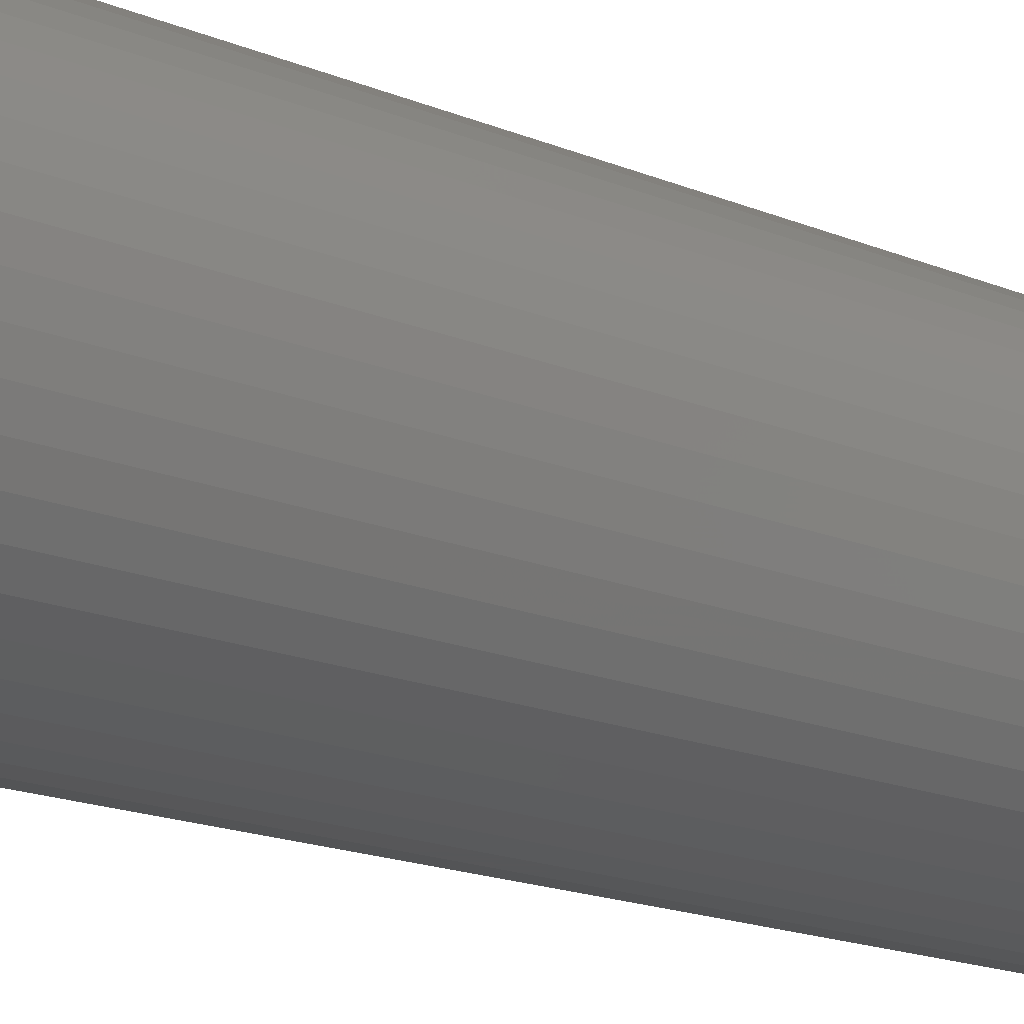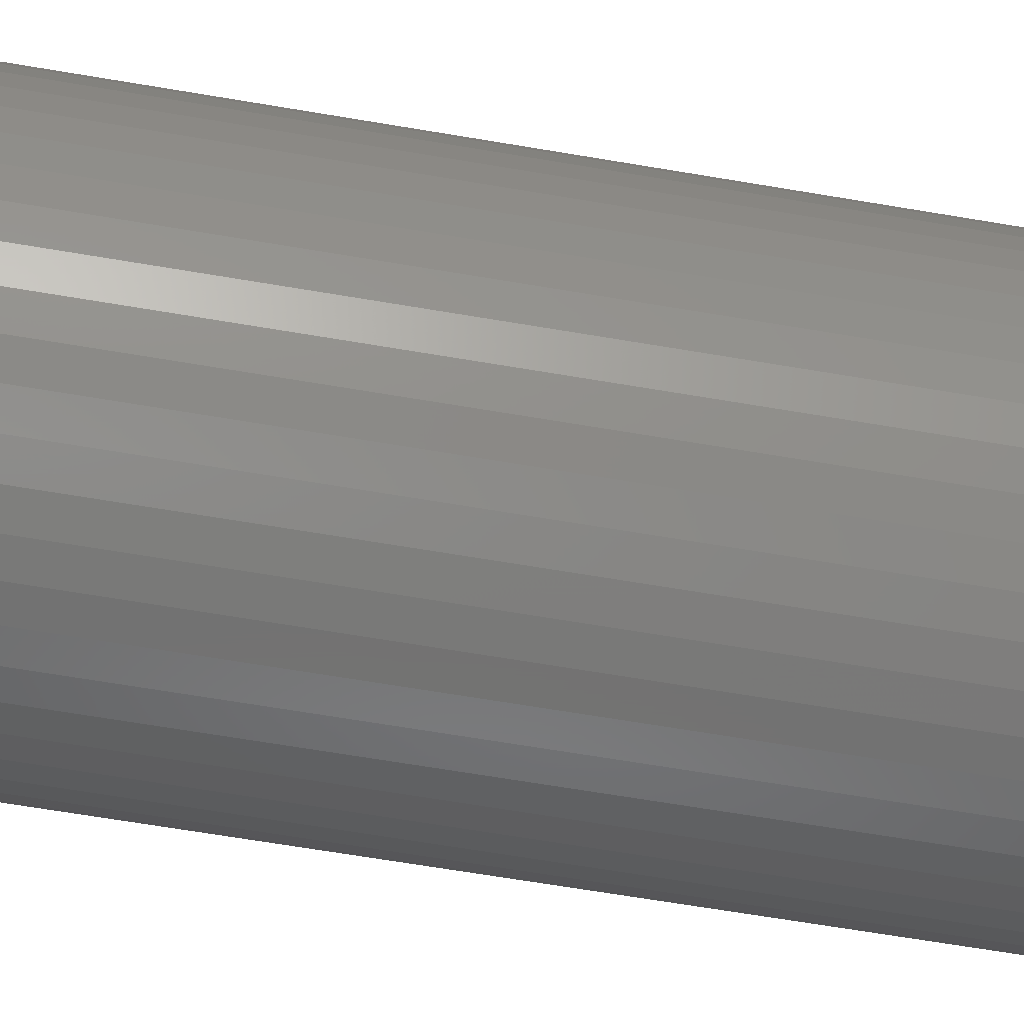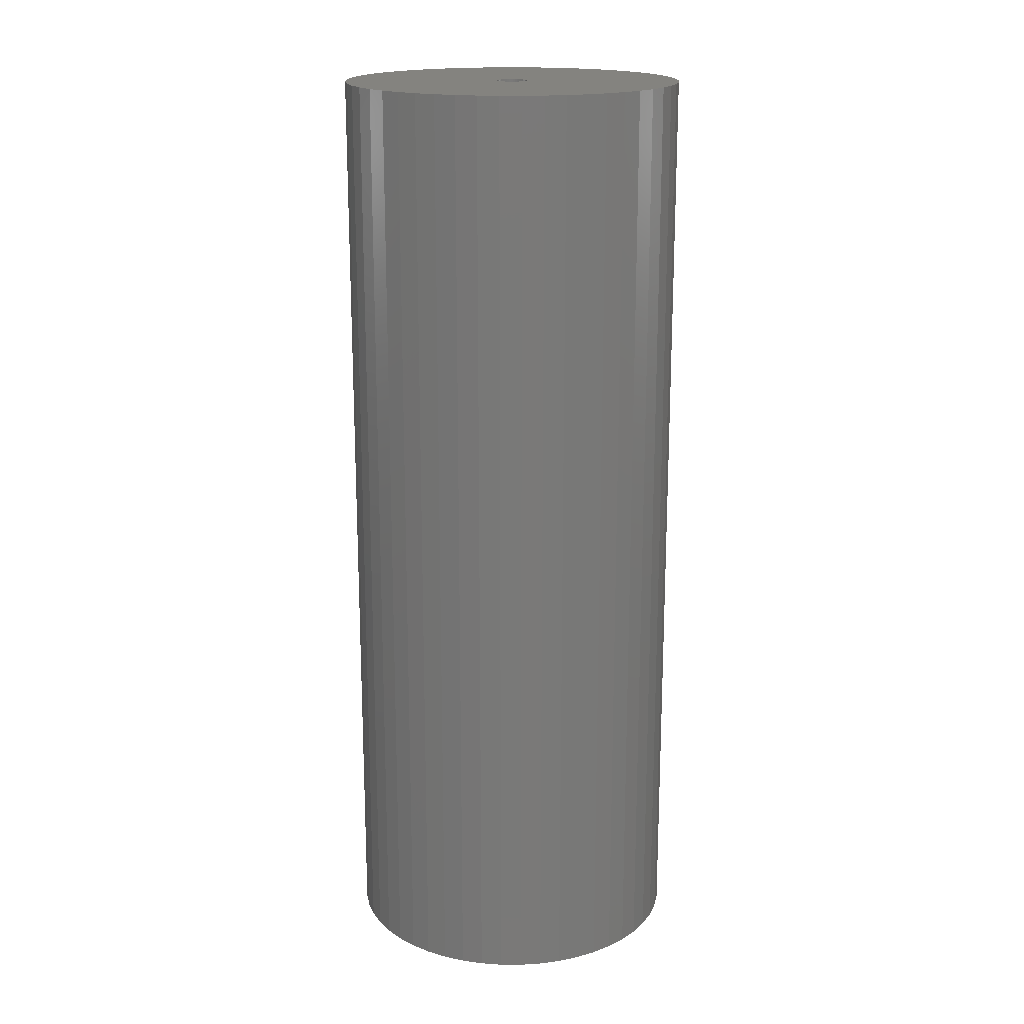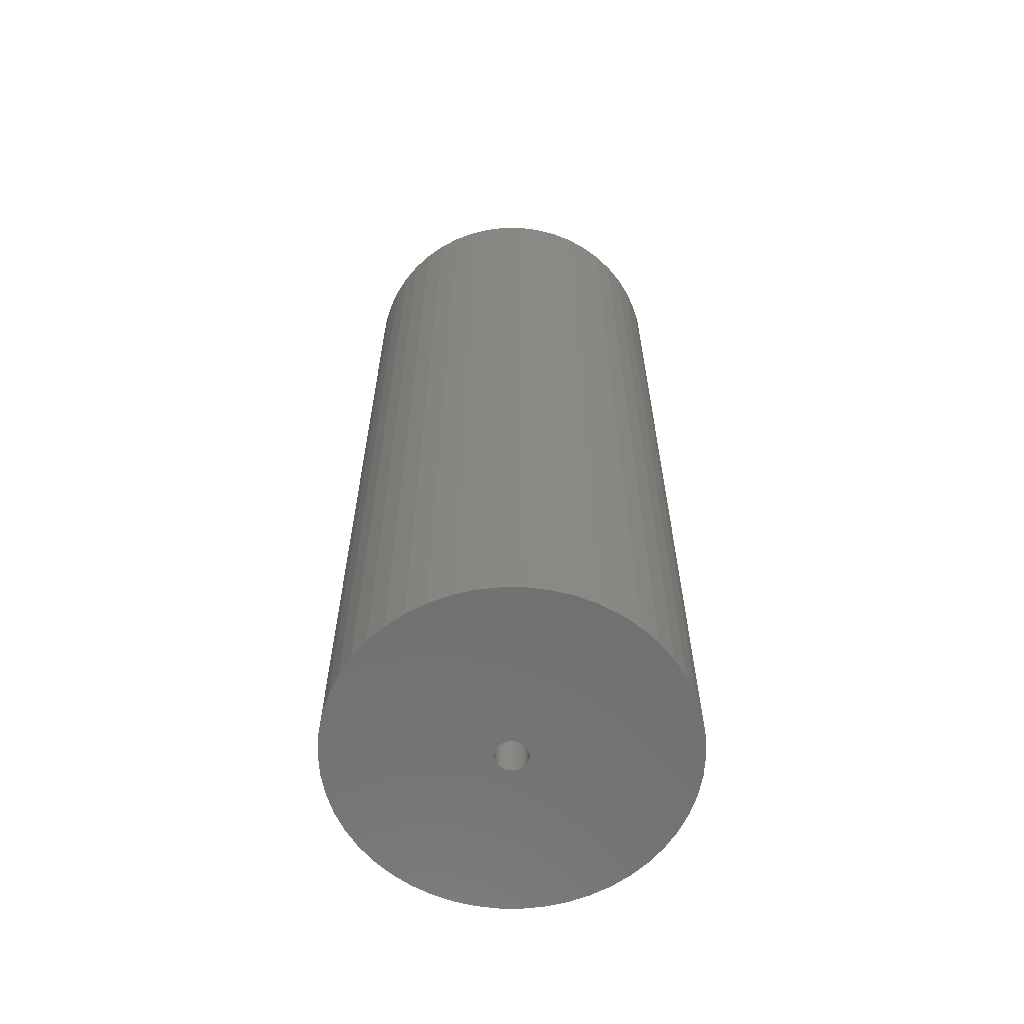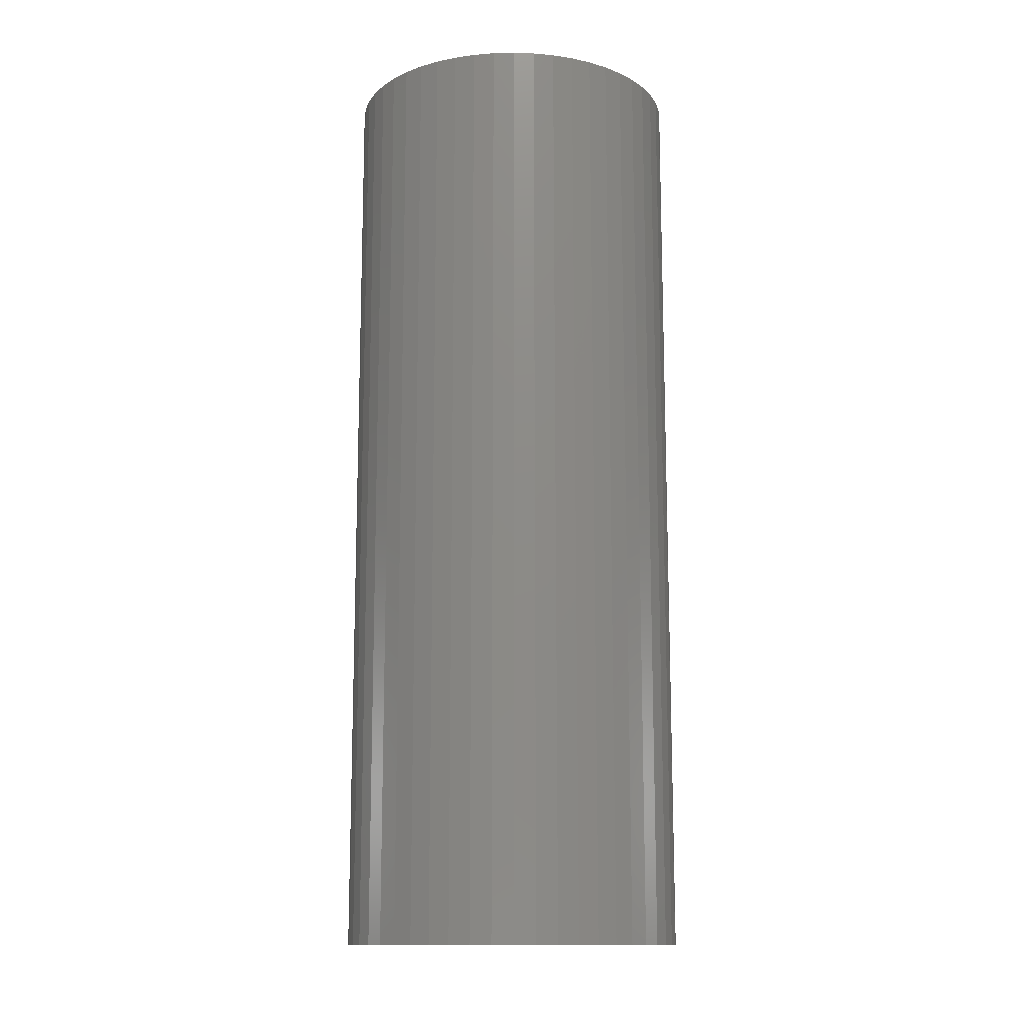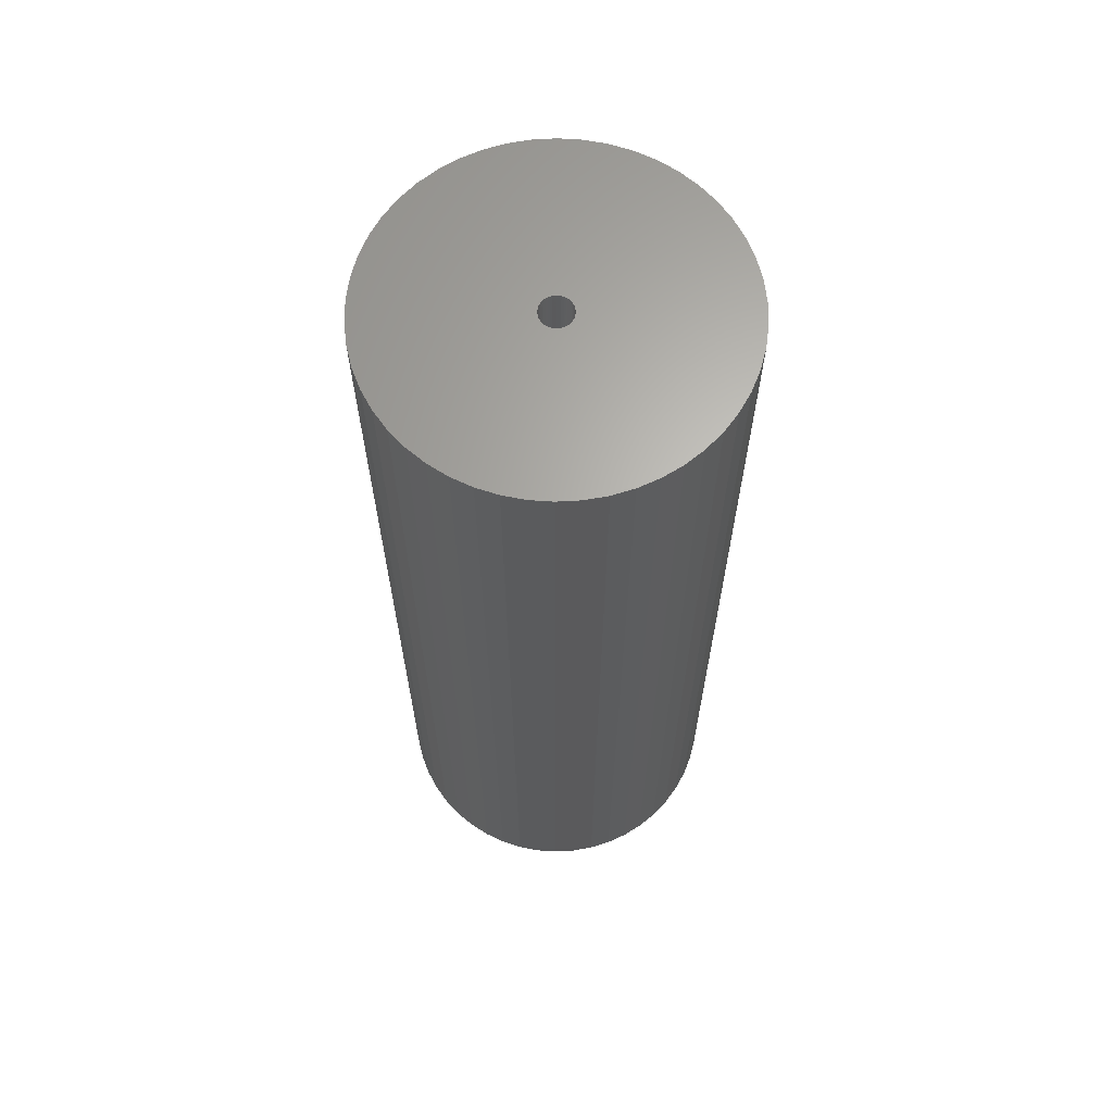
<metadata>
{"format":"stl","ext":"stl","renderer":"f3d","projection":"perspective","resolution":1024,"background":"white","views":[{"elev":-17.8,"azim":-129.1,"up":"+Y"},{"elev":-64.3,"azim":80.2,"up":"+Y"},{"elev":18.0,"azim":36.4,"up":"+Z"},{"elev":-62.6,"azim":-0.3,"up":"+Z"},{"elev":-13.3,"azim":75.0,"up":"+Z"},{"elev":65.0,"azim":-3.2,"up":"+Z"}]}
</metadata>
<code>
# stl→obj: 200 verts, 400 faces
v 16.5 0 45
v 16.37 2.068 -45
v 16.37 2.068 45
v 16.5 0 -45
v -16.5 0 -45
v -16.37 2.068 45
v -16.37 2.068 -45
v -16.5 0 45
v 1.036 16.47 -45
v -1.036 16.47 45
v 1.036 16.47 45
v -1.036 16.47 -45
v -1.036 -16.47 -45
v 1.036 -16.47 45
v -1.036 -16.47 45
v 1.036 -16.47 -45
v 10.52 -12.71 -45
v 12.03 -11.29 45
v 10.52 -12.71 45
v 12.03 -11.29 -45
v 12.03 11.29 -45
v 10.52 12.71 45
v 12.03 11.29 45
v 10.52 12.71 -45
v -10.52 12.71 -45
v -12.03 11.29 45
v -10.52 12.71 45
v -12.03 11.29 -45
v -5.099 15.69 -45
v -7.025 14.93 45
v -5.099 15.69 45
v -7.025 14.93 -45
v 15.34 6.074 45
v 14.46 7.949 -45
v 14.46 7.949 45
v 15.34 6.074 -45
v 15.98 4.103 -45
v 15.98 4.103 45
v 7.025 14.93 -45
v 5.099 15.69 45
v 7.025 14.93 45
v 5.099 15.69 -45
v 8.841 13.93 -45
v 8.841 13.93 45
v -15.34 6.074 -45
v -14.46 7.949 45
v -14.46 7.949 -45
v -15.34 6.074 45
v -15.98 4.103 -45
v -15.98 4.103 45
v -8.841 13.93 45
v -8.841 13.93 -45
v -3.092 16.21 -45
v -3.092 16.21 45
v 3.092 -16.21 45
v 3.092 -16.21 -45
v 5.099 -15.69 -45
v 7.025 -14.93 45
v 5.099 -15.69 45
v 7.025 -14.93 -45
v 13.35 9.698 45
v 13.35 9.698 -45
v 3.092 16.21 45
v 3.092 16.21 -45
v -13.35 9.698 45
v -13.35 9.698 -45
v 1.5 0 45
v 1.488 0.188 45
v 16.37 -2.068 45
v 1.453 0.373 45
v 1.488 -0.188 45
v 1.395 0.5522 45
v 15.98 -4.103 45
v 1.314 0.7226 45
v 1.453 -0.373 45
v 1.214 0.8817 45
v 15.34 -6.074 45
v 1.093 1.027 45
v 1.395 -0.5522 45
v 0.9561 1.156 45
v 14.46 -7.949 45
v 0.8037 1.266 45
v 1.314 -0.7226 45
v 0.6387 1.357 45
v 13.35 -9.698 45
v 0.4635 1.427 45
v 1.214 -0.8817 45
v 0.2811 1.473 45
v 0.09418 1.497 45
v -0.09418 1.497 45
v -0.2811 1.473 45
v -0.4635 1.427 45
v -0.6387 1.357 45
v -0.8037 1.266 45
v -0.9561 1.156 45
v -1.093 1.027 45
v -1.214 0.8817 45
v 1.093 -1.027 45
v 0.9561 -1.156 45
v 8.841 -13.93 45
v 0.8037 -1.266 45
v 0.6387 -1.357 45
v 0.4635 -1.427 45
v 0.2811 -1.473 45
v 0.09418 -1.497 45
v -0.09418 -1.497 45
v -0.2811 -1.473 45
v -3.092 -16.21 45
v -0.4635 -1.427 45
v -5.099 -15.69 45
v -0.6387 -1.357 45
v -7.025 -14.93 45
v -0.8037 -1.266 45
v -8.841 -13.93 45
v -0.9561 -1.156 45
v -10.52 -12.71 45
v -1.093 -1.027 45
v -12.03 -11.29 45
v -1.214 -0.8817 45
v -13.35 -9.698 45
v -1.314 -0.7226 45
v -14.46 -7.949 45
v -1.395 -0.5522 45
v -15.34 -6.074 45
v -1.453 -0.373 45
v -15.98 -4.103 45
v -1.488 -0.188 45
v -16.37 -2.068 45
v -1.5 0 45
v -1.314 0.7226 45
v -1.395 0.5522 45
v -1.453 0.373 45
v -1.488 0.188 45
v 16.37 -2.068 -45
v 15.98 -4.103 -45
v -12.03 -11.29 -45
v -10.52 -12.71 -45
v -14.46 -7.949 -45
v -15.34 -6.074 -45
v -13.35 -9.698 -45
v 1.5 0 -45
v 1.488 -0.188 -45
v 1.453 -0.373 -45
v 15.34 -6.074 -45
v 1.488 0.188 -45
v 1.395 -0.5522 -45
v 14.46 -7.949 -45
v 1.314 -0.7226 -45
v 13.35 -9.698 -45
v 1.453 0.373 -45
v 1.214 -0.8817 -45
v 1.093 -1.027 -45
v 1.395 0.5522 -45
v 0.9561 -1.156 -45
v 8.841 -13.93 -45
v 0.8037 -1.266 -45
v 1.314 0.7226 -45
v 0.6387 -1.357 -45
v 0.4635 -1.427 -45
v 1.214 0.8817 -45
v 0.2811 -1.473 -45
v 0.09418 -1.497 -45
v -0.09418 -1.497 -45
v -0.2811 -1.473 -45
v -3.092 -16.21 -45
v -0.4635 -1.427 -45
v -5.099 -15.69 -45
v -0.6387 -1.357 -45
v -7.025 -14.93 -45
v -0.8037 -1.266 -45
v -8.841 -13.93 -45
v -0.9561 -1.156 -45
v -1.093 -1.027 -45
v -1.214 -0.8817 -45
v 1.093 1.027 -45
v 0.9561 1.156 -45
v 0.8037 1.266 -45
v 0.6387 1.357 -45
v 0.4635 1.427 -45
v 0.2811 1.473 -45
v 0.09418 1.497 -45
v -0.09418 1.497 -45
v -0.2811 1.473 -45
v -0.4635 1.427 -45
v -0.6387 1.357 -45
v -0.8037 1.266 -45
v -0.9561 1.156 -45
v -1.093 1.027 -45
v -1.214 0.8817 -45
v -1.314 0.7226 -45
v -1.395 0.5522 -45
v -1.453 0.373 -45
v -1.488 0.188 -45
v -1.5 0 -45
v -1.314 -0.7226 -45
v -1.395 -0.5522 -45
v -1.453 -0.373 -45
v -15.98 -4.103 -45
v -1.488 -0.188 -45
v -16.37 -2.068 -45
f 1 2 3
f 2 1 4
f 5 6 7
f 6 5 8
f 9 10 11
f 10 9 12
f 13 14 15
f 14 13 16
f 17 18 19
f 18 17 20
f 21 22 23
f 22 21 24
f 25 26 27
f 26 25 28
f 29 30 31
f 30 29 32
f 33 34 35
f 34 33 36
f 3 37 38
f 37 3 2
f 39 40 41
f 40 39 42
f 43 41 44
f 41 43 39
f 45 46 47
f 46 45 48
f 49 48 45
f 48 49 50
f 32 51 30
f 51 32 52
f 53 31 54
f 31 53 29
f 16 55 14
f 55 16 56
f 57 58 59
f 58 57 60
f 38 36 33
f 36 38 37
f 61 21 23
f 21 61 62
f 35 62 61
f 62 35 34
f 42 63 40
f 63 42 64
f 64 11 63
f 11 64 9
f 24 44 22
f 44 24 43
f 47 65 66
f 65 47 46
f 66 26 28
f 26 66 65
f 7 50 49
f 50 7 6
f 67 1 3
f 68 3 38
f 1 67 69
f 70 38 33
f 71 69 67
f 72 33 35
f 69 71 73
f 74 35 61
f 75 73 71
f 76 61 23
f 73 75 77
f 78 23 22
f 79 77 75
f 80 22 44
f 77 79 81
f 82 44 41
f 83 81 79
f 84 41 40
f 81 83 85
f 86 40 63
f 87 85 83
f 85 87 18
f 3 68 67
f 38 70 68
f 33 72 70
f 35 74 72
f 61 76 74
f 23 78 76
f 88 63 11
f 22 80 78
f 44 82 80
f 41 84 82
f 40 86 84
f 63 88 86
f 11 89 88
f 11 90 89
f 10 90 11
f 90 10 91
f 54 91 10
f 91 54 92
f 31 92 54
f 92 31 93
f 30 93 31
f 93 30 94
f 51 94 30
f 94 51 95
f 27 95 51
f 95 27 96
f 26 96 27
f 96 26 97
f 98 18 87
f 18 98 19
f 99 19 98
f 19 99 100
f 101 100 99
f 100 101 58
f 102 58 101
f 58 102 59
f 103 59 102
f 59 103 55
f 104 55 103
f 55 104 14
f 105 14 104
f 106 14 105
f 15 106 107
f 108 107 109
f 110 109 111
f 112 111 113
f 114 113 115
f 106 15 14
f 116 115 117
f 118 117 119
f 120 119 121
f 122 121 123
f 124 123 125
f 126 125 127
f 128 127 129
f 65 97 26
f 107 108 15
f 97 65 130
f 109 110 108
f 46 130 65
f 111 112 110
f 130 46 131
f 113 114 112
f 48 131 46
f 115 116 114
f 131 48 132
f 117 118 116
f 50 132 48
f 119 120 118
f 132 50 133
f 121 122 120
f 6 133 50
f 123 124 122
f 133 6 129
f 125 126 124
f 8 129 6
f 127 128 126
f 129 8 128
f 52 27 51
f 27 52 25
f 12 54 10
f 54 12 53
f 69 4 1
f 4 69 134
f 73 134 69
f 134 73 135
f 136 116 118
f 116 136 137
f 138 124 139
f 124 138 122
f 140 122 138
f 122 140 120
f 141 4 134
f 142 134 135
f 4 141 2
f 143 135 144
f 145 2 141
f 146 144 147
f 2 145 37
f 148 147 149
f 150 37 145
f 151 149 20
f 37 150 36
f 152 20 17
f 153 36 150
f 154 17 155
f 36 153 34
f 156 155 60
f 157 34 153
f 158 60 57
f 34 157 62
f 159 57 56
f 160 62 157
f 62 160 21
f 134 142 141
f 135 143 142
f 144 146 143
f 147 148 146
f 149 151 148
f 20 152 151
f 161 56 16
f 17 154 152
f 155 156 154
f 60 158 156
f 57 159 158
f 56 161 159
f 16 162 161
f 16 163 162
f 13 163 16
f 163 13 164
f 165 164 13
f 164 165 166
f 167 166 165
f 166 167 168
f 169 168 167
f 168 169 170
f 171 170 169
f 170 171 172
f 137 172 171
f 172 137 173
f 136 173 137
f 173 136 174
f 175 21 160
f 21 175 24
f 176 24 175
f 24 176 43
f 177 43 176
f 43 177 39
f 178 39 177
f 39 178 42
f 179 42 178
f 42 179 64
f 180 64 179
f 64 180 9
f 181 9 180
f 182 9 181
f 12 182 183
f 53 183 184
f 29 184 185
f 32 185 186
f 52 186 187
f 182 12 9
f 25 187 188
f 28 188 189
f 66 189 190
f 47 190 191
f 45 191 192
f 49 192 193
f 7 193 194
f 140 174 136
f 183 53 12
f 174 140 195
f 184 29 53
f 138 195 140
f 185 32 29
f 195 138 196
f 186 52 32
f 139 196 138
f 187 25 52
f 196 139 197
f 188 28 25
f 198 197 139
f 189 66 28
f 197 198 199
f 190 47 66
f 200 199 198
f 191 45 47
f 199 200 194
f 192 49 45
f 5 194 200
f 193 7 49
f 194 5 7
f 60 100 58
f 100 60 155
f 81 144 77
f 144 81 147
f 136 120 140
f 120 136 118
f 139 126 198
f 126 139 124
f 155 19 100
f 19 155 17
f 56 59 55
f 59 56 57
f 85 147 81
f 147 85 149
f 18 149 85
f 149 18 20
f 77 135 73
f 135 77 144
f 165 15 108
f 15 165 13
f 167 108 110
f 108 167 165
f 198 128 200
f 128 198 126
f 200 8 5
f 8 200 128
f 171 112 114
f 112 171 169
f 169 110 112
f 110 169 167
f 137 114 116
f 114 137 171
f 141 68 145
f 68 141 67
f 129 193 133
f 193 129 194
f 182 89 90
f 89 182 181
f 176 78 80
f 78 176 175
f 188 95 96
f 95 188 187
f 185 92 93
f 92 185 184
f 153 74 157
f 74 153 72
f 145 70 150
f 70 145 68
f 179 84 86
f 84 179 178
f 180 86 88
f 86 180 179
f 177 80 82
f 80 177 176
f 131 190 130
f 190 131 191
f 130 189 97
f 189 130 190
f 132 191 131
f 191 132 192
f 187 94 95
f 94 187 186
f 183 90 91
f 90 183 182
f 142 67 141
f 67 142 71
f 164 109 107
f 109 164 166
f 121 196 123
f 196 121 195
f 161 105 104
f 105 161 162
f 150 72 153
f 72 150 70
f 160 78 175
f 78 160 76
f 157 76 160
f 76 157 74
f 181 88 89
f 88 181 180
f 178 82 84
f 82 178 177
f 97 188 96
f 188 97 189
f 133 192 132
f 192 133 193
f 186 93 94
f 93 186 185
f 184 91 92
f 91 184 183
f 143 71 142
f 71 143 75
f 163 107 106
f 107 163 164
f 123 197 125
f 197 123 196
f 158 103 102
f 103 158 159
f 159 104 103
f 104 159 161
f 156 102 101
f 102 156 158
f 152 99 98
f 99 152 154
f 148 79 146
f 79 148 83
f 152 87 151
f 87 152 98
f 166 111 109
f 111 166 168
f 172 117 115
f 117 172 173
f 127 194 129
f 194 127 199
f 125 199 127
f 199 125 197
f 154 101 99
f 101 154 156
f 146 75 143
f 75 146 79
f 151 83 148
f 83 151 87
f 162 106 105
f 106 162 163
f 170 115 113
f 115 170 172
f 119 195 121
f 195 119 174
f 168 113 111
f 113 168 170
f 117 174 119
f 174 117 173

</code>
